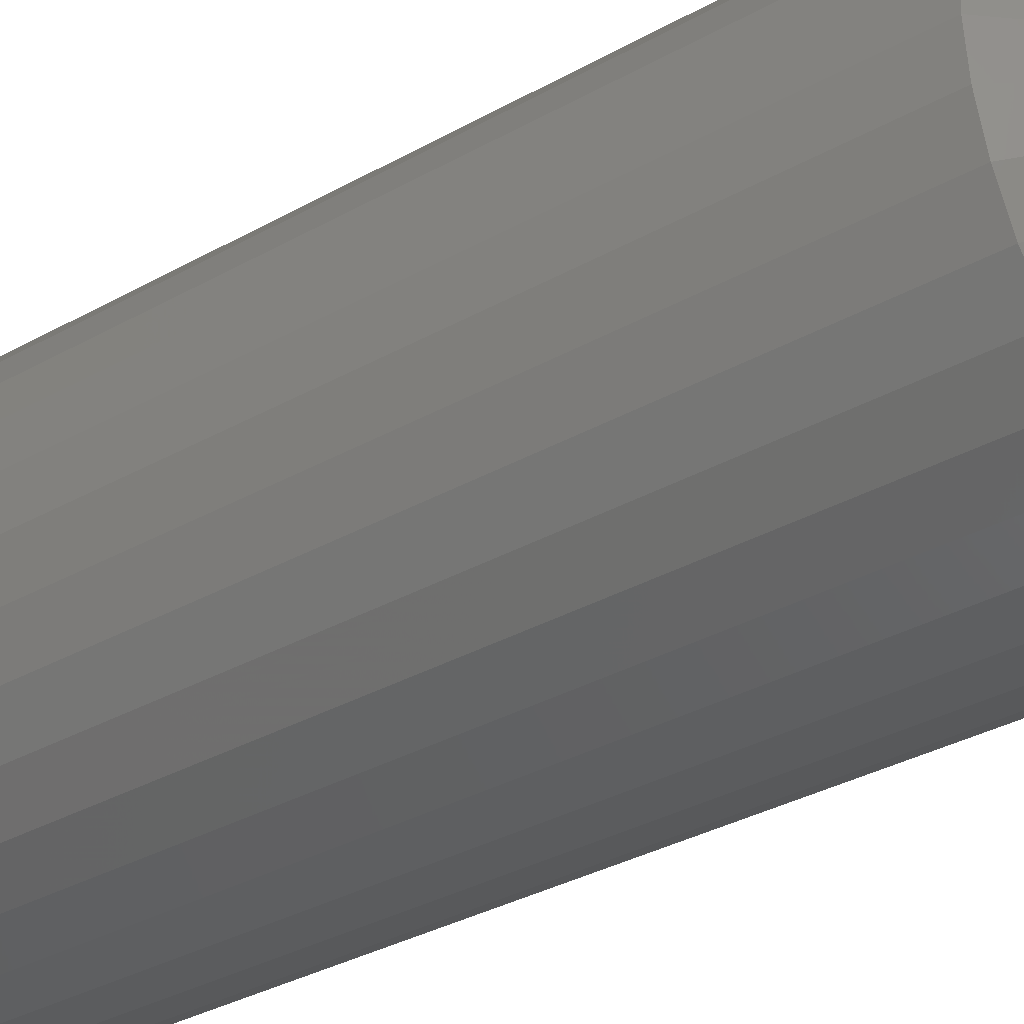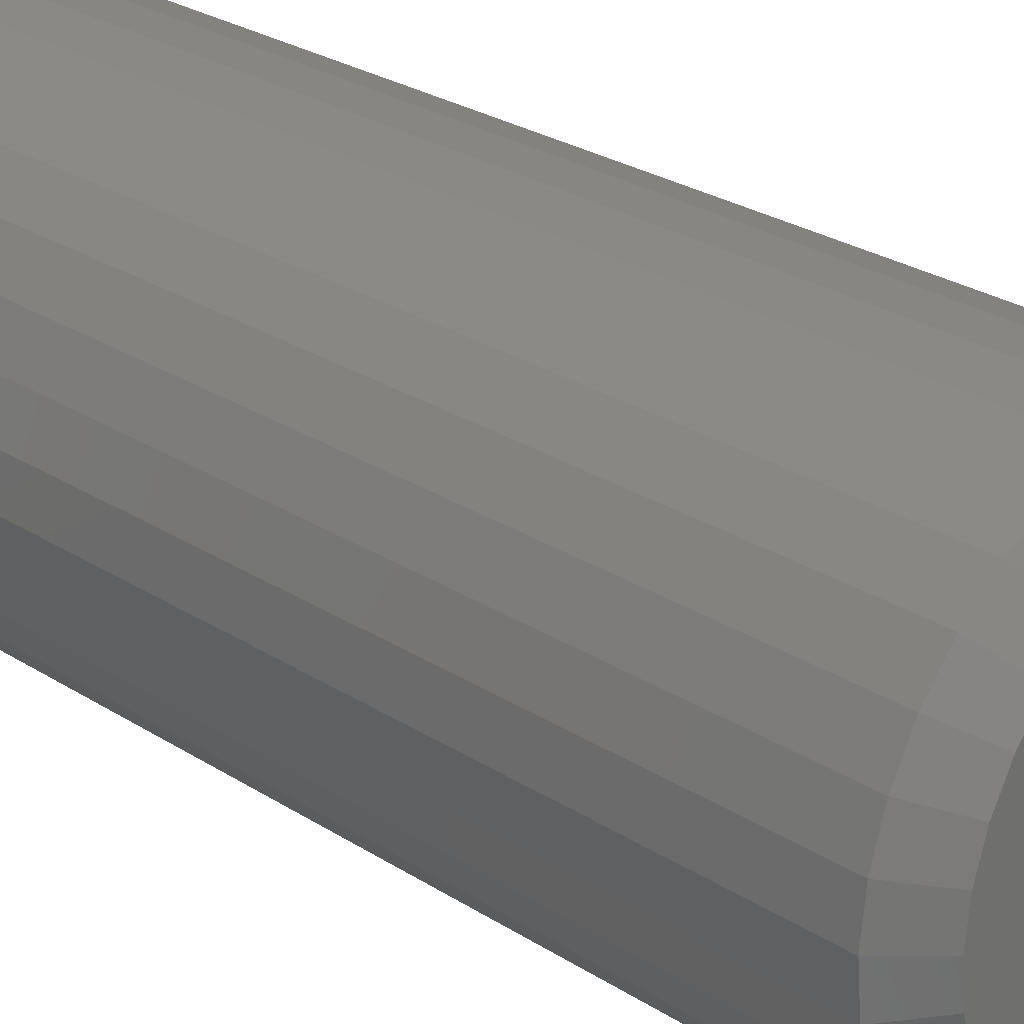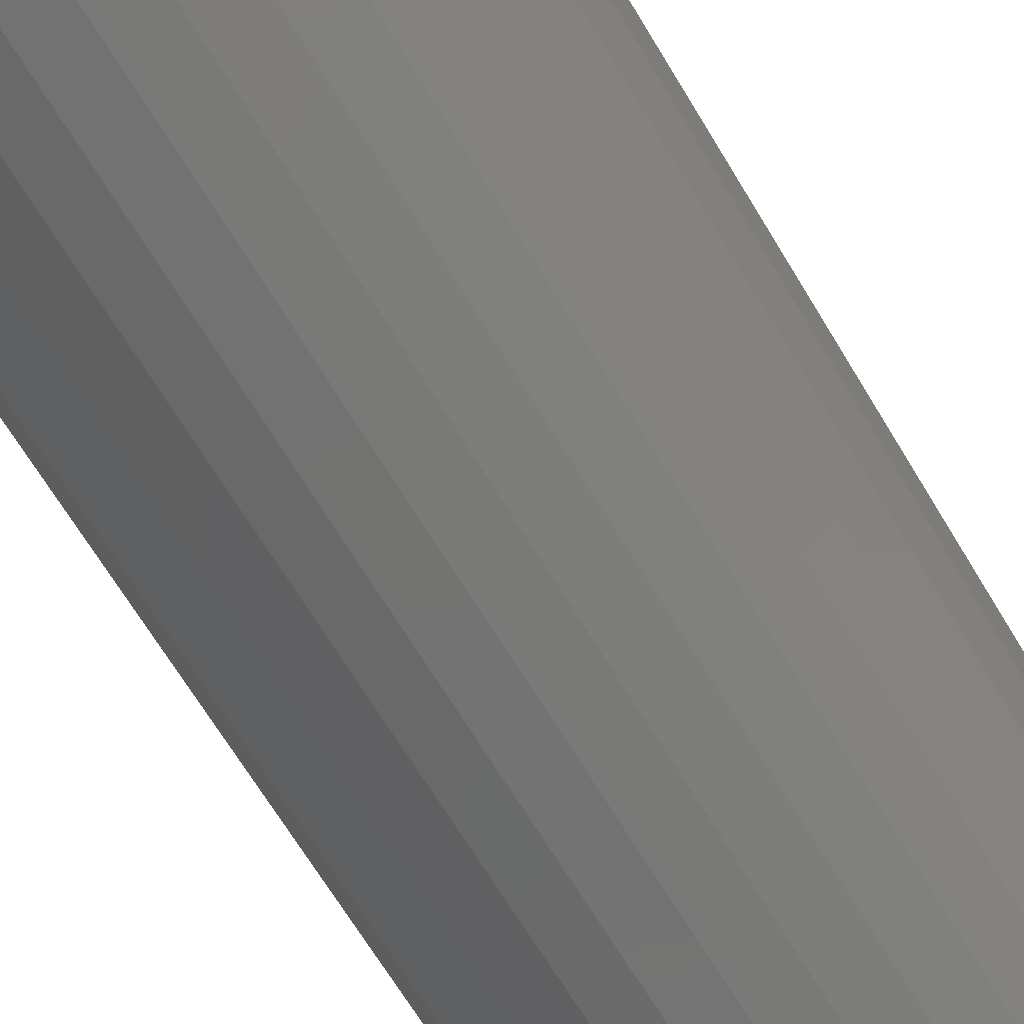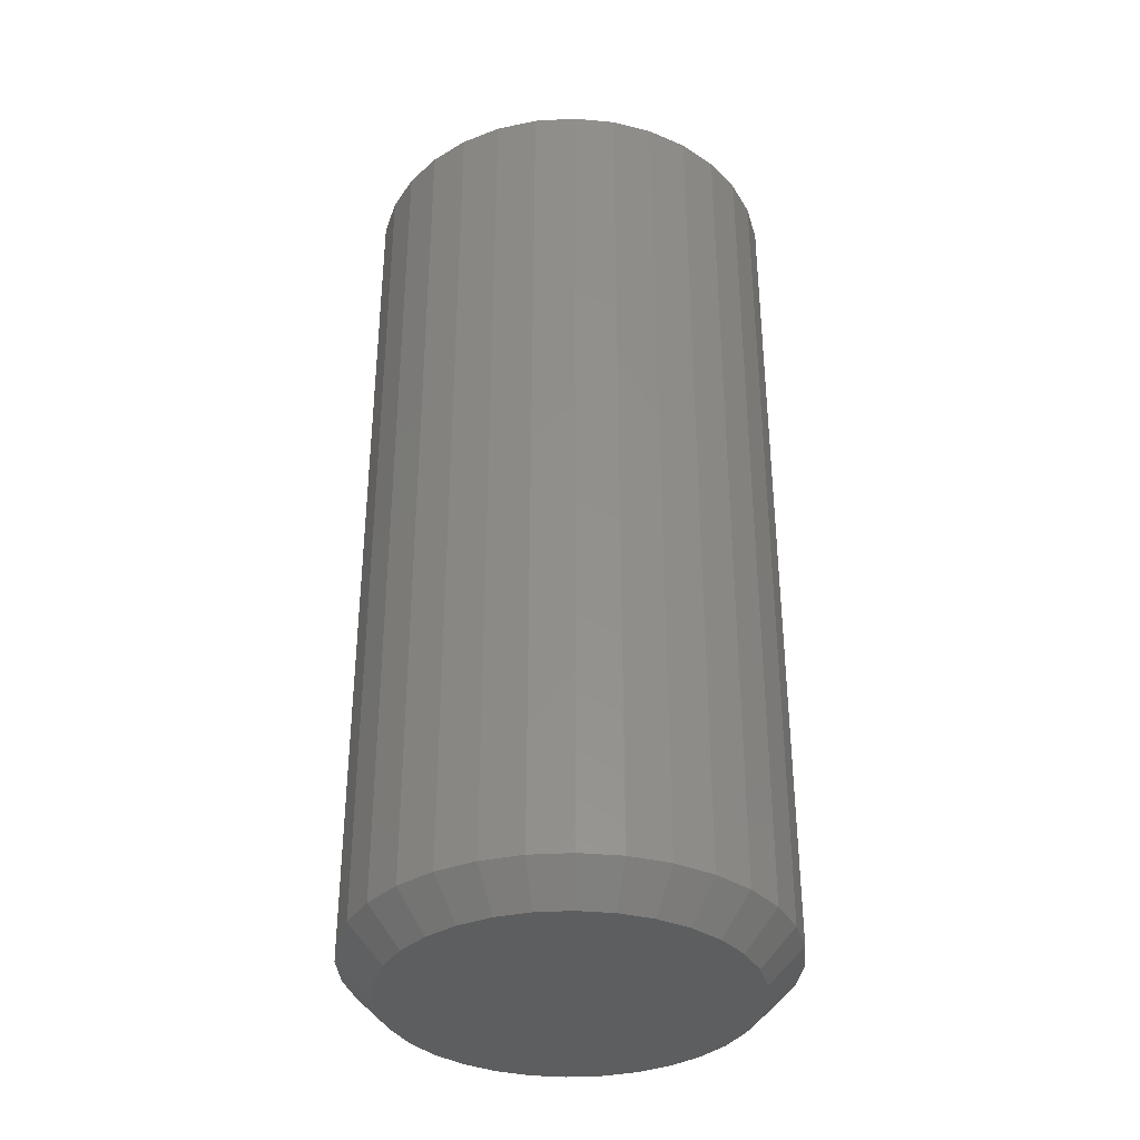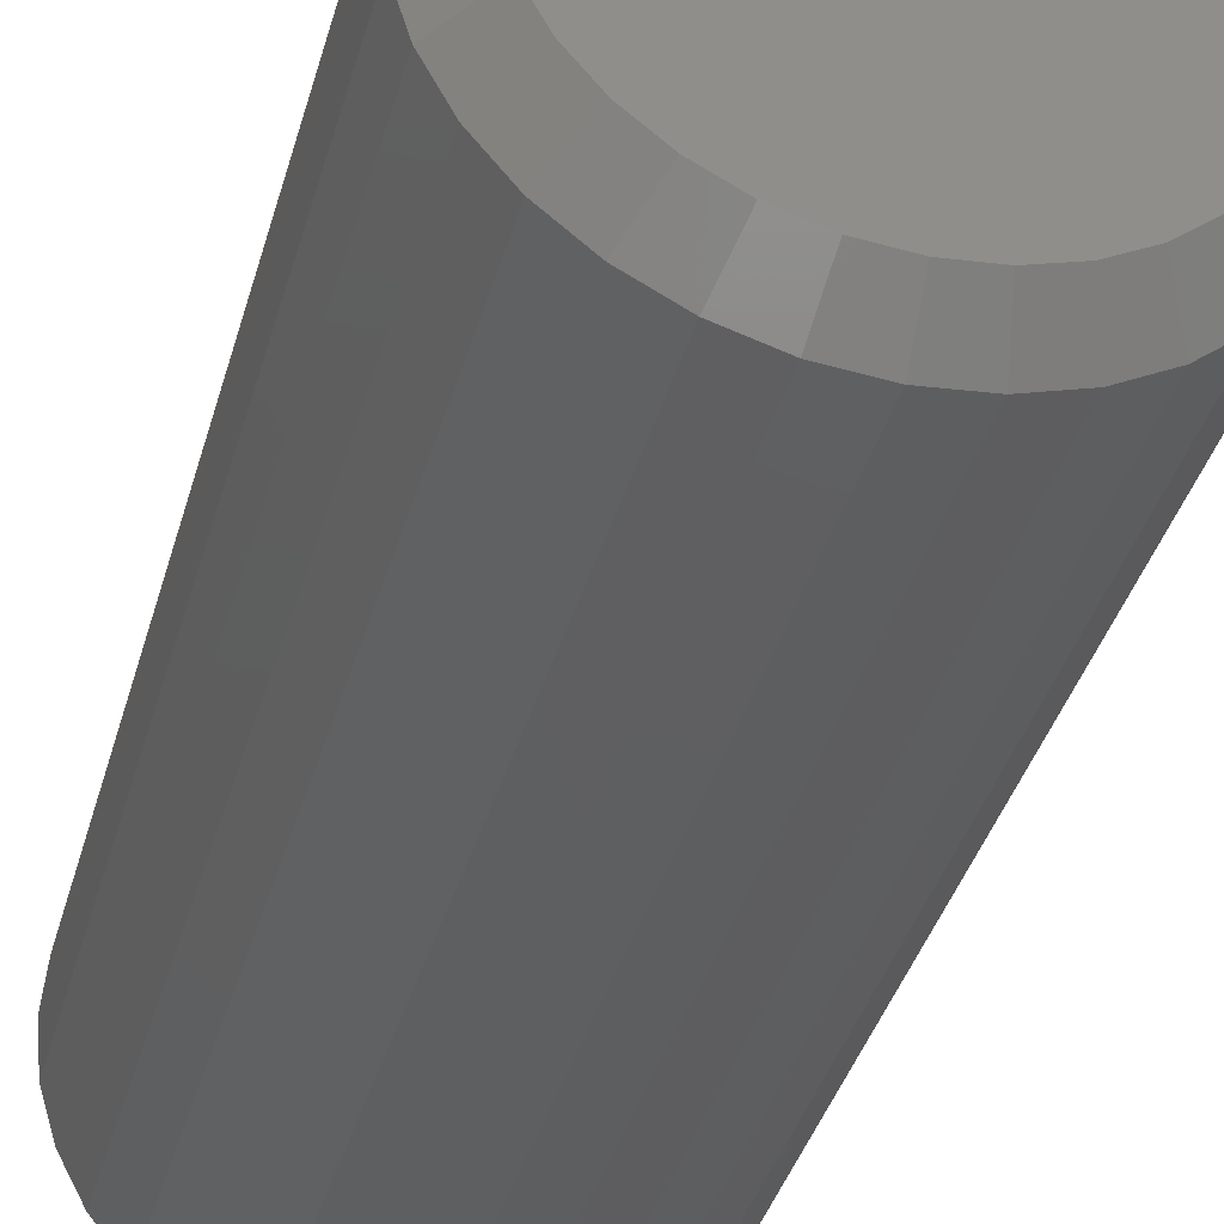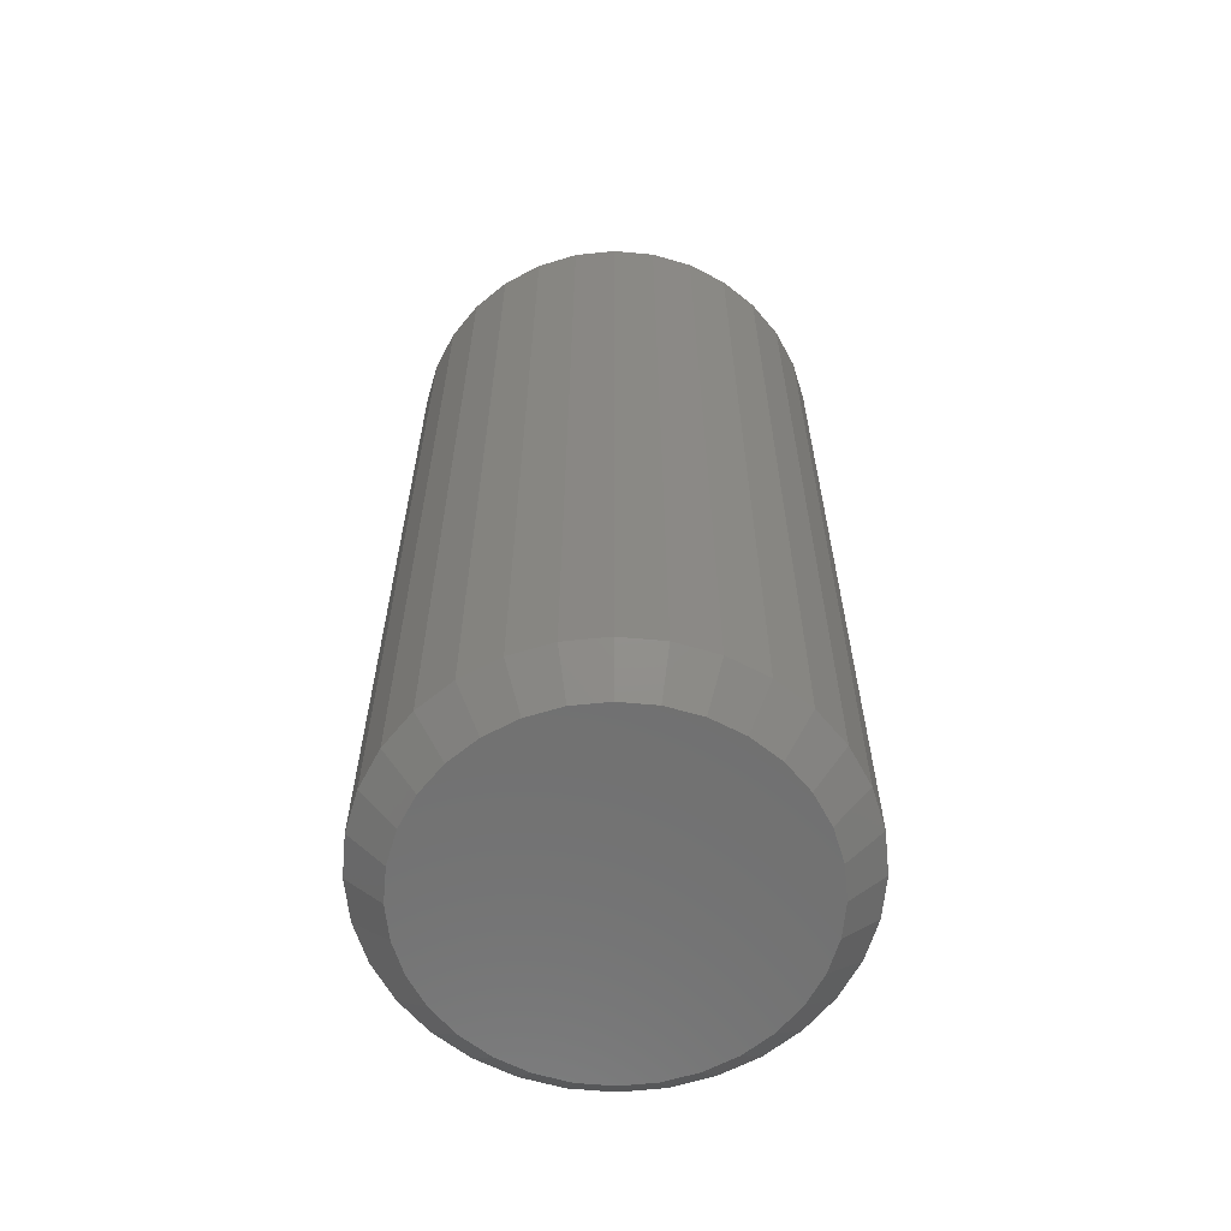
<metadata>
{"format":"stl","ext":"stl","renderer":"f3d","projection":"perspective","resolution":1024,"background":"white","views":[{"elev":-33.6,"azim":127.6,"up":"+Z"},{"elev":27.2,"azim":-45.5,"up":"+Z"},{"elev":-68.6,"azim":31.2,"up":"+Z"},{"elev":-35.6,"azim":156.2,"up":"+Y"},{"elev":-37.2,"azim":-14.8,"up":"+Z"},{"elev":-62.3,"azim":169.1,"up":"+Y"}]}
</metadata>
<code>
# stl→obj: 128 verts, 252 faces
v 0.5918 -0.007812 0.5763
v 0.5918 -0.2031 0.5763
v 0.5909 -0.007812 0.5671
v 0.5909 -0.2031 0.5671
v 0.5882 -0.007812 0.5582
v 0.5882 -0.2031 0.5582
v 0.5838 -0.007812 0.55
v 0.5838 -0.2031 0.55
v 0.5779 -0.007812 0.5428
v 0.5779 -0.2031 0.5428
v 0.5707 -0.007812 0.5369
v 0.5707 -0.2031 0.5369
v 0.5625 -0.007812 0.5326
v 0.5625 -0.2031 0.5326
v 0.5536 -0.007812 0.5299
v 0.5536 -0.2031 0.5299
v 0.5444 -0.007812 0.5289
v 0.5444 -0.2031 0.5289
v 0.5352 -0.007812 0.5299
v 0.5352 -0.2031 0.5299
v 0.5263 -0.007812 0.5326
v 0.5263 -0.2031 0.5326
v 0.5181 -0.007812 0.5369
v 0.5181 -0.2031 0.5369
v 0.5109 -0.007812 0.5428
v 0.5109 -0.2031 0.5428
v 0.505 -0.007812 0.55
v 0.505 -0.2031 0.55
v 0.5006 -0.007812 0.5582
v 0.5006 -0.2031 0.5582
v 0.4979 -0.007812 0.5671
v 0.4979 -0.2031 0.5671
v 0.497 -0.007812 0.5763
v 0.497 -0.2031 0.5763
v 0.4979 -0.007812 0.5856
v 0.4979 -0.2031 0.5856
v 0.5006 -0.007812 0.5944
v 0.5006 -0.2031 0.5944
v 0.505 -0.007812 0.6026
v 0.505 -0.2031 0.6026
v 0.5109 -0.007812 0.6098
v 0.5109 -0.2031 0.6098
v 0.5181 -0.007812 0.6157
v 0.5181 -0.2031 0.6157
v 0.5263 -0.007812 0.6201
v 0.5263 -0.2031 0.6201
v 0.5352 -0.007812 0.6228
v 0.5352 -0.2031 0.6228
v 0.5444 -0.007812 0.6237
v 0.5444 -0.2031 0.6237
v 0.5536 -0.007812 0.6228
v 0.5536 -0.2031 0.6228
v 0.5625 -0.007812 0.6201
v 0.5625 -0.2031 0.6201
v 0.5707 -0.007812 0.6157
v 0.5707 -0.2031 0.6157
v 0.5779 -0.007812 0.6098
v 0.5779 -0.2031 0.6098
v 0.5838 -0.007812 0.6026
v 0.5838 -0.2031 0.6026
v 0.5882 -0.007812 0.5944
v 0.5882 -0.2031 0.5944
v 0.5909 -0.007812 0.5856
v 0.5909 -0.2031 0.5856
v 0.5444 -0.2109 0.6159
v 0.5367 -0.2109 0.6151
v 0.5293 -0.2109 0.6129
v 0.5521 -0.2109 0.6151
v 0.5595 -0.2109 0.6129
v 0.5224 -0.2109 0.6092
v 0.5664 -0.2109 0.6092
v 0.5164 -0.2109 0.6043
v 0.5724 -0.2109 0.6043
v 0.5115 -0.2109 0.5983
v 0.5773 -0.2109 0.5983
v 0.5079 -0.2109 0.5915
v 0.581 -0.2109 0.5915
v 0.5056 -0.2109 0.584
v 0.5832 -0.2109 0.584
v 0.5832 -0.2109 0.5686
v 0.5079 -0.2109 0.5612
v 0.581 -0.2109 0.5612
v 0.5115 -0.2109 0.5543
v 0.5773 -0.2109 0.5543
v 0.5164 -0.2109 0.5483
v 0.5724 -0.2109 0.5483
v 0.5224 -0.2109 0.5434
v 0.5664 -0.2109 0.5434
v 0.5293 -0.2109 0.5398
v 0.5595 -0.2109 0.5398
v 0.5367 -0.2109 0.5375
v 0.5444 -0.2109 0.5368
v 0.5521 -0.2109 0.5375
v 0.584 -0.2109 0.5763
v 0.5049 -0.2109 0.5763
v 0.5056 -0.2109 0.5686
v 0.5293 2.899e-16 0.6129
v 0.5367 2.909e-16 0.6151
v 0.5444 2.919e-16 0.6159
v 0.5521 2.927e-16 0.6151
v 0.5595 2.932e-16 0.6129
v 0.5224 2.887e-16 0.6092
v 0.5664 2.936e-16 0.6092
v 0.5164 2.875e-16 0.6043
v 0.5724 2.937e-16 0.6043
v 0.5115 2.863e-16 0.5983
v 0.5773 2.936e-16 0.5983
v 0.5079 2.851e-16 0.5915
v 0.581 2.932e-16 0.5915
v 0.5056 2.84e-16 0.584
v 0.5832 2.927e-16 0.584
v 0.581 2.899e-16 0.5612
v 0.5079 2.818e-16 0.5612
v 0.5832 2.909e-16 0.5686
v 0.5115 2.814e-16 0.5543
v 0.5773 2.887e-16 0.5543
v 0.5164 2.813e-16 0.5483
v 0.5724 2.875e-16 0.5483
v 0.5224 2.814e-16 0.5434
v 0.5664 2.863e-16 0.5434
v 0.5293 2.818e-16 0.5398
v 0.5595 2.851e-16 0.5398
v 0.5367 2.823e-16 0.5375
v 0.5444 2.831e-16 0.5368
v 0.5521 2.84e-16 0.5375
v 0.5056 2.823e-16 0.5686
v 0.5049 2.831e-16 0.5763
v 0.584 2.919e-16 0.5763
f 1 2 3
f 3 2 4
f 3 4 5
f 5 4 6
f 5 6 7
f 7 6 8
f 7 8 9
f 9 8 10
f 9 10 11
f 11 10 12
f 11 12 13
f 13 12 14
f 13 14 15
f 15 14 16
f 15 16 17
f 17 16 18
f 17 18 19
f 19 18 20
f 19 20 21
f 21 20 22
f 21 22 23
f 23 22 24
f 23 24 25
f 25 24 26
f 25 26 27
f 27 26 28
f 27 28 29
f 29 28 30
f 29 30 31
f 31 30 32
f 31 32 33
f 33 32 34
f 33 34 35
f 35 34 36
f 35 36 37
f 37 36 38
f 37 38 39
f 39 38 40
f 39 40 41
f 41 40 42
f 41 42 43
f 43 42 44
f 43 44 45
f 45 44 46
f 45 46 47
f 47 46 48
f 47 48 49
f 49 48 50
f 49 50 51
f 51 50 52
f 51 52 53
f 53 52 54
f 53 54 55
f 55 54 56
f 55 56 57
f 57 56 58
f 57 58 59
f 59 58 60
f 59 60 61
f 61 60 62
f 61 62 63
f 63 62 64
f 63 64 1
f 1 64 2
f 65 66 67
f 68 65 67
f 68 67 69
f 69 67 70
f 69 70 71
f 71 70 72
f 71 72 73
f 73 72 74
f 73 74 75
f 75 74 76
f 75 76 77
f 77 76 78
f 77 78 79
f 80 81 82
f 82 81 83
f 82 83 84
f 84 83 85
f 84 85 86
f 86 85 87
f 86 87 88
f 88 87 89
f 88 89 90
f 90 89 91
f 90 91 92
f 90 92 93
f 79 78 94
f 94 78 95
f 94 95 80
f 80 95 96
f 80 96 81
f 94 80 2
f 80 4 2
f 34 32 95
f 32 96 95
f 32 30 81
f 96 32 81
f 28 26 83
f 83 30 28
f 81 30 83
f 24 22 89
f 87 24 89
f 87 85 24
f 20 18 91
f 91 22 20
f 89 22 91
f 16 14 90
f 93 16 90
f 93 92 16
f 12 10 88
f 88 14 12
f 90 14 88
f 8 6 82
f 84 8 82
f 84 86 8
f 80 6 4
f 82 6 80
f 85 83 26
f 26 24 85
f 92 91 18
f 18 16 92
f 86 88 10
f 10 8 86
f 95 78 34
f 78 36 34
f 2 64 94
f 64 79 94
f 64 62 77
f 79 64 77
f 60 58 75
f 75 62 60
f 77 62 75
f 56 54 69
f 71 56 69
f 71 73 56
f 52 50 68
f 68 54 52
f 69 54 68
f 48 46 67
f 66 48 67
f 66 65 48
f 44 42 70
f 70 46 44
f 67 46 70
f 40 38 76
f 74 40 76
f 74 72 40
f 78 38 36
f 76 38 78
f 73 75 58
f 58 56 73
f 65 68 50
f 50 48 65
f 72 70 42
f 42 40 72
f 97 98 99
f 97 99 100
f 101 97 100
f 102 97 101
f 103 102 101
f 104 102 103
f 105 104 103
f 106 104 105
f 107 106 105
f 108 106 107
f 109 108 107
f 110 108 109
f 111 110 109
f 112 113 114
f 115 113 112
f 116 115 112
f 117 115 116
f 118 117 116
f 119 117 118
f 120 119 118
f 121 119 120
f 122 121 120
f 123 121 122
f 124 123 122
f 125 124 122
f 113 126 114
f 114 126 127
f 114 127 128
f 128 127 110
f 128 110 111
f 127 31 33
f 127 126 31
f 1 114 128
f 1 3 114
f 113 29 31
f 113 31 126
f 115 25 27
f 27 29 115
f 115 29 113
f 121 21 23
f 121 23 119
f 23 117 119
f 123 17 19
f 19 21 123
f 123 21 121
f 122 13 15
f 122 15 125
f 15 124 125
f 120 9 11
f 11 13 120
f 120 13 122
f 112 5 7
f 112 7 116
f 7 118 116
f 3 5 114
f 114 5 112
f 25 115 117
f 117 23 25
f 17 123 124
f 124 15 17
f 9 120 118
f 118 7 9
f 128 63 1
f 128 111 63
f 33 110 127
f 33 35 110
f 109 61 63
f 109 63 111
f 107 57 59
f 59 61 107
f 107 61 109
f 101 53 55
f 101 55 103
f 55 105 103
f 100 49 51
f 51 53 100
f 100 53 101
f 97 45 47
f 97 47 98
f 47 99 98
f 102 41 43
f 43 45 102
f 102 45 97
f 108 37 39
f 108 39 106
f 39 104 106
f 35 37 110
f 110 37 108
f 57 107 105
f 105 55 57
f 49 100 99
f 99 47 49
f 41 102 104
f 104 39 41

</code>
